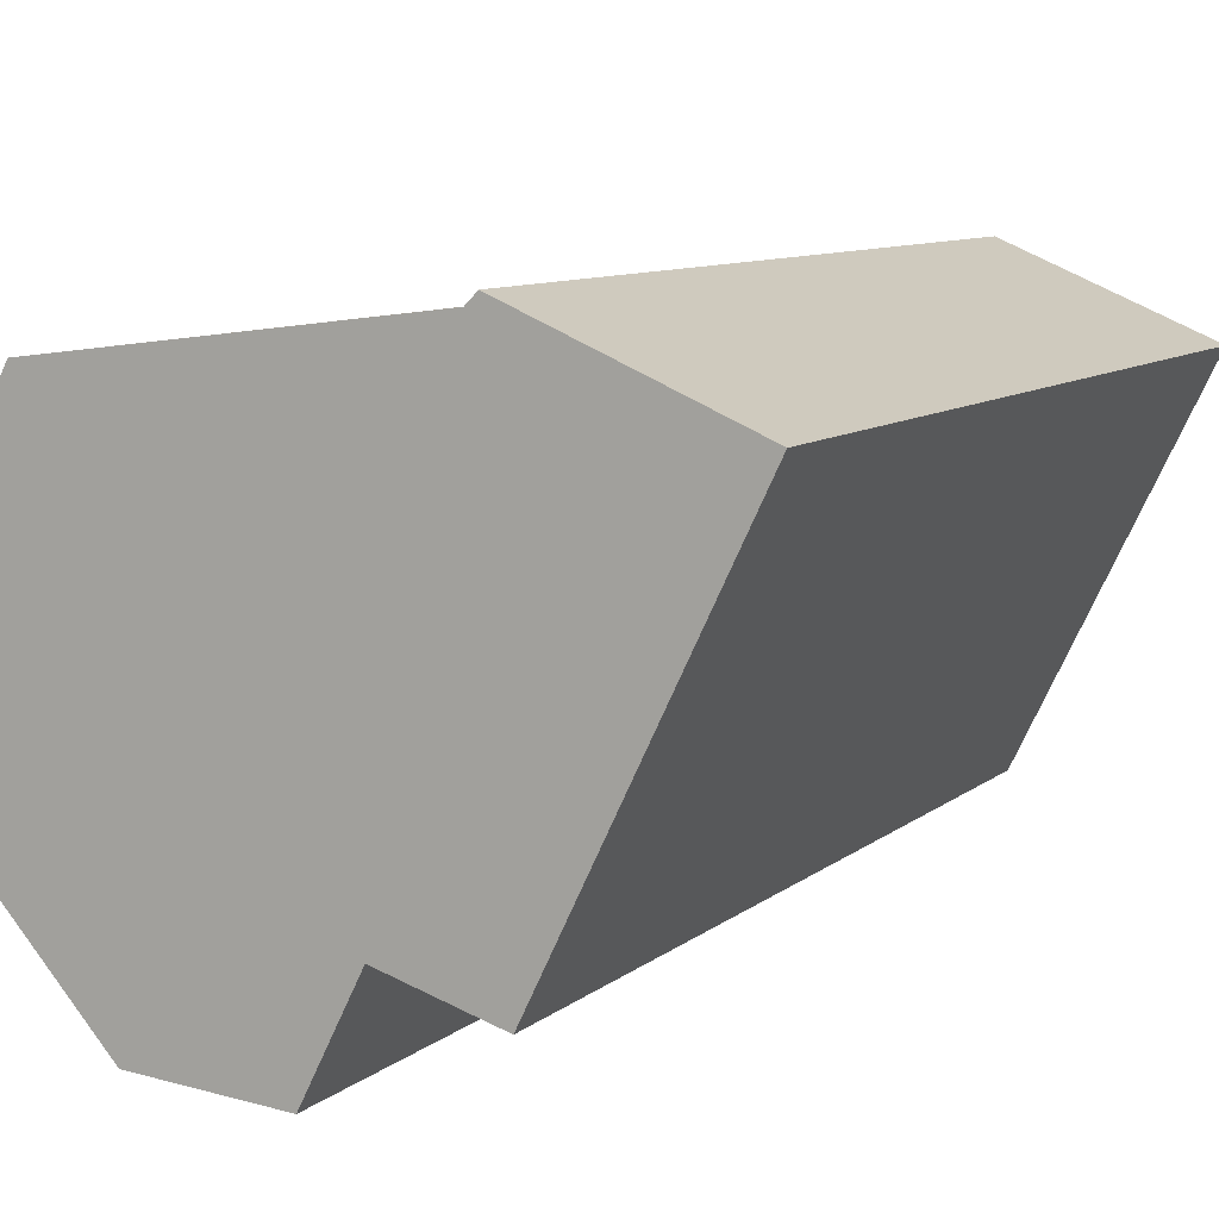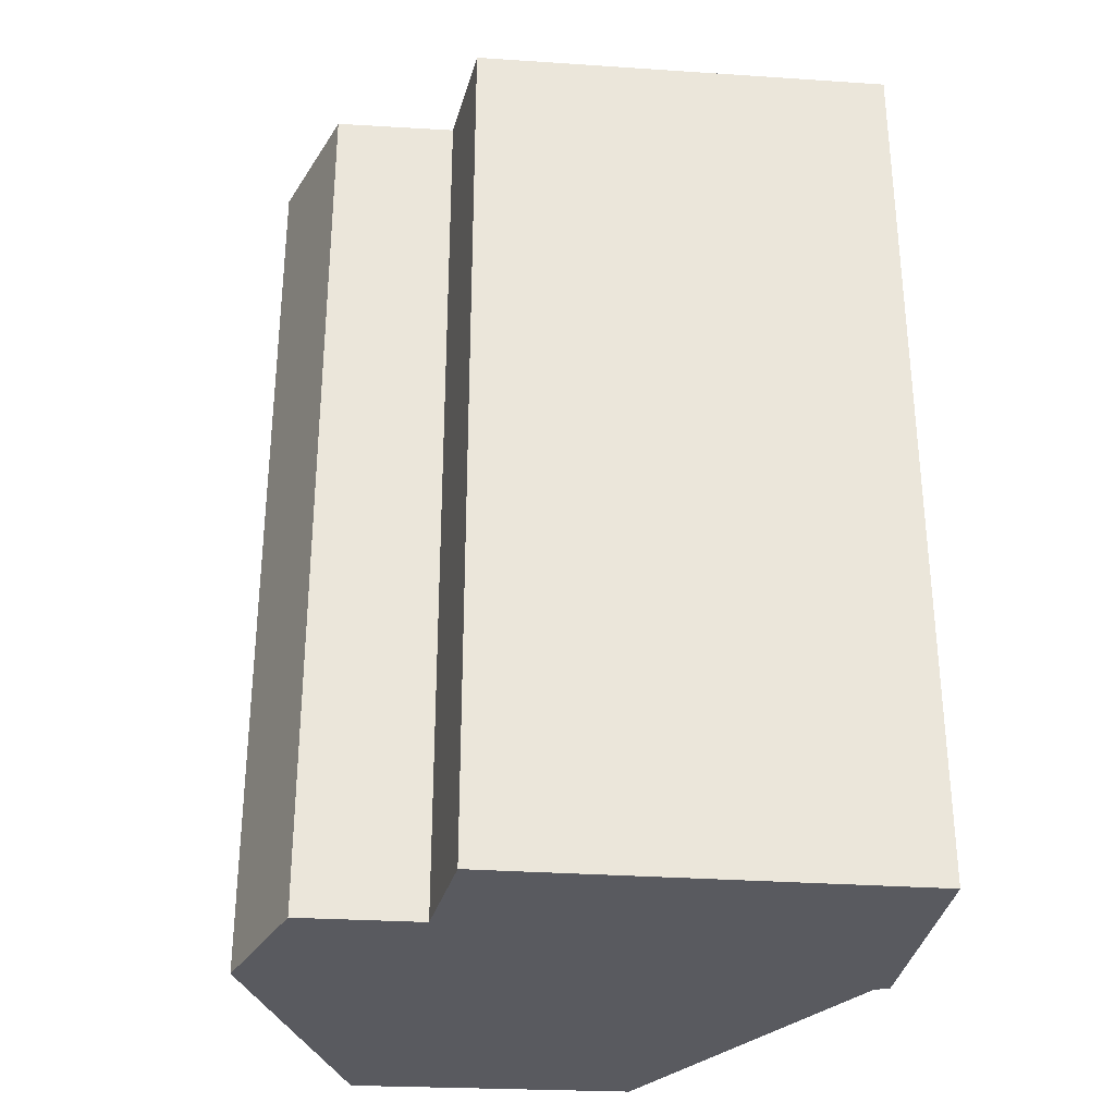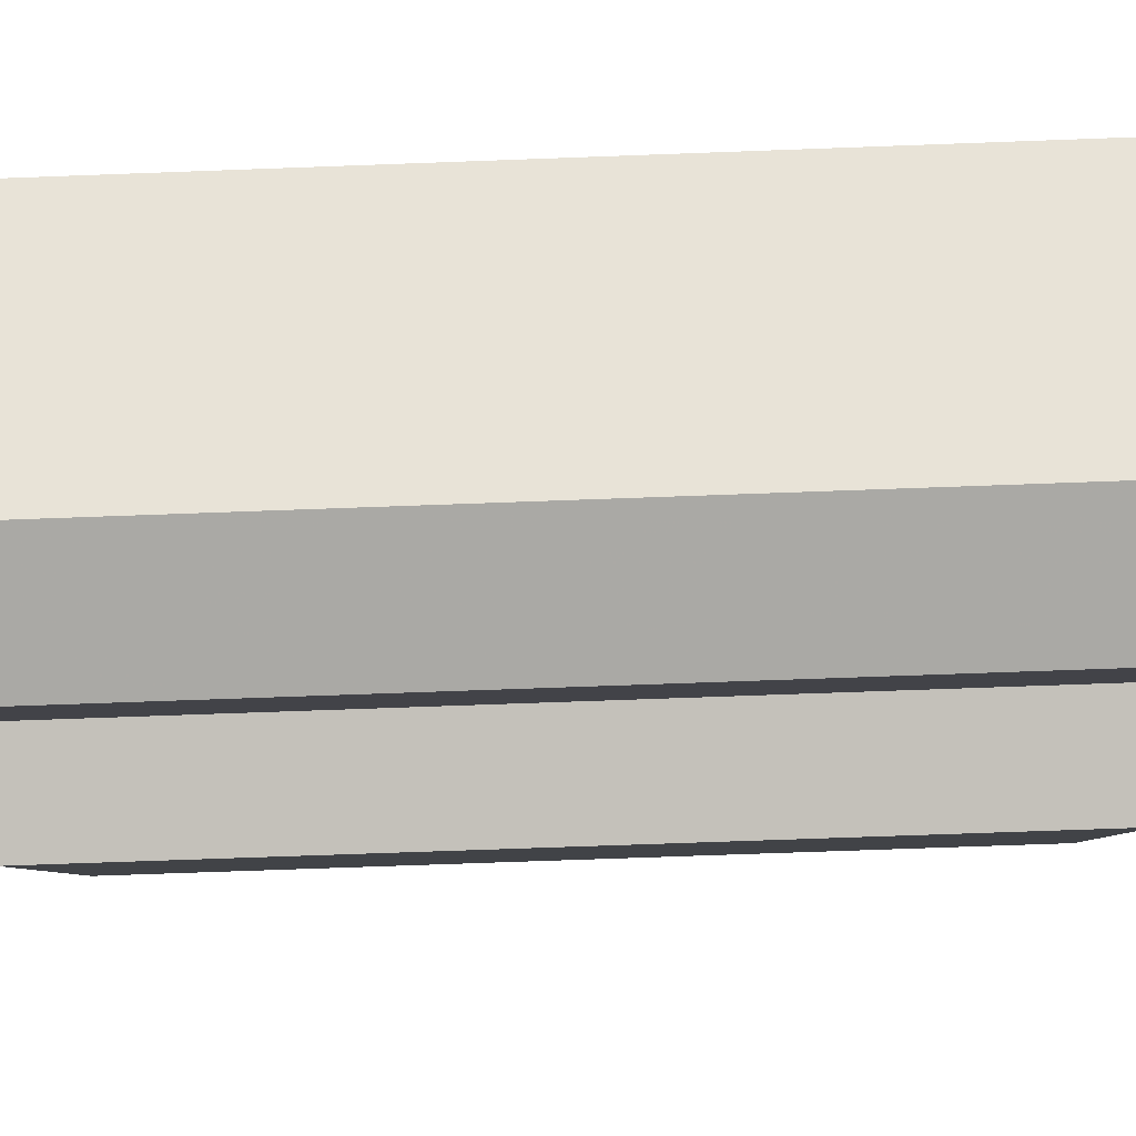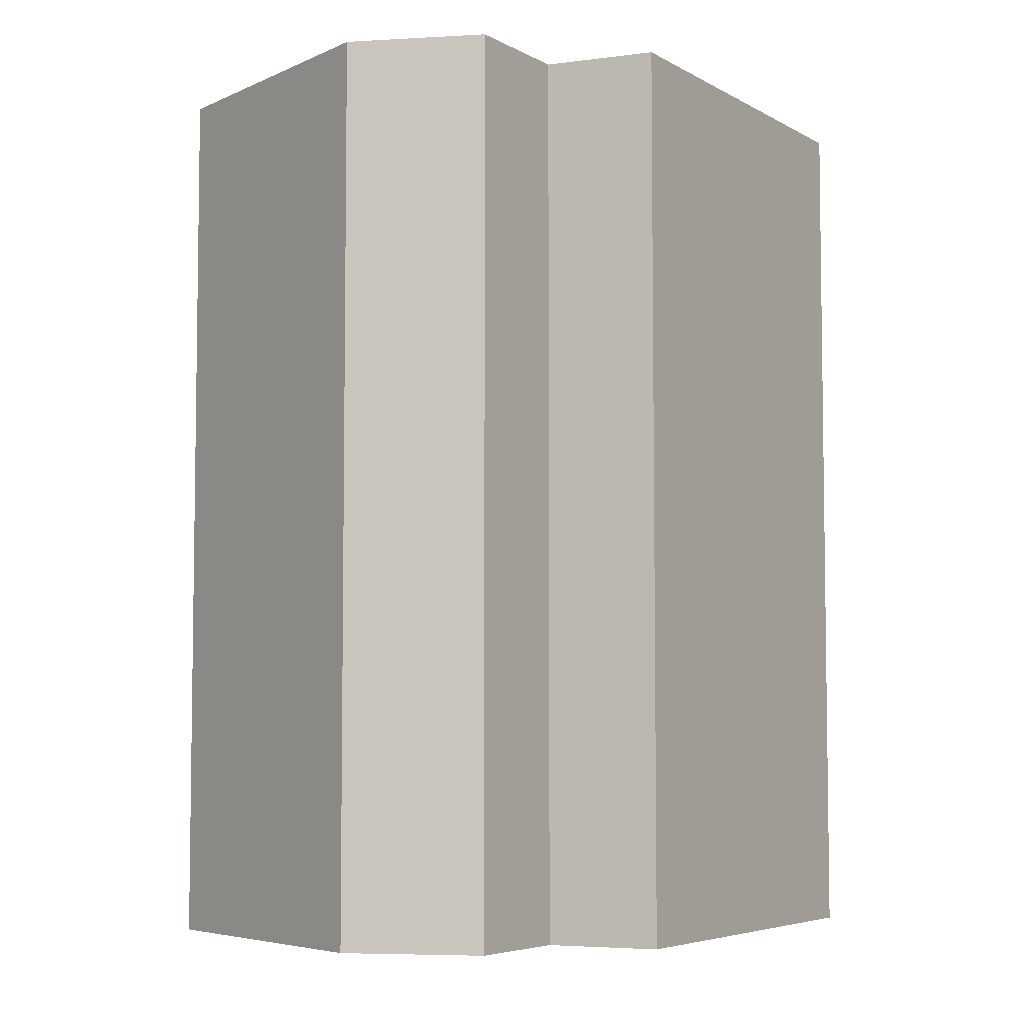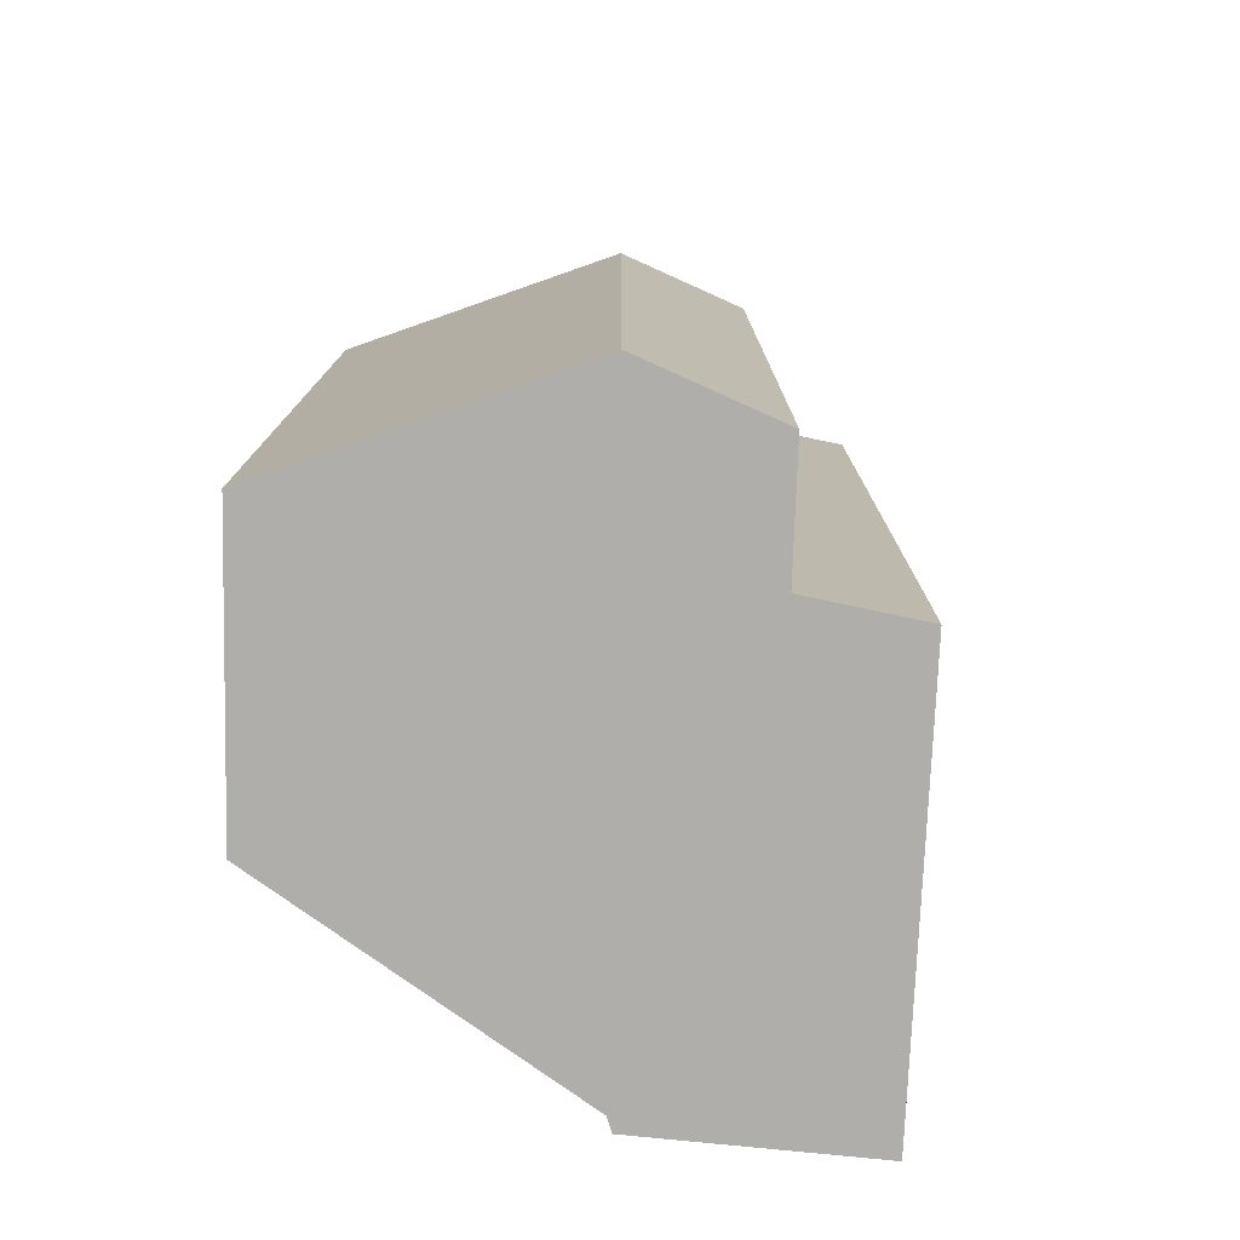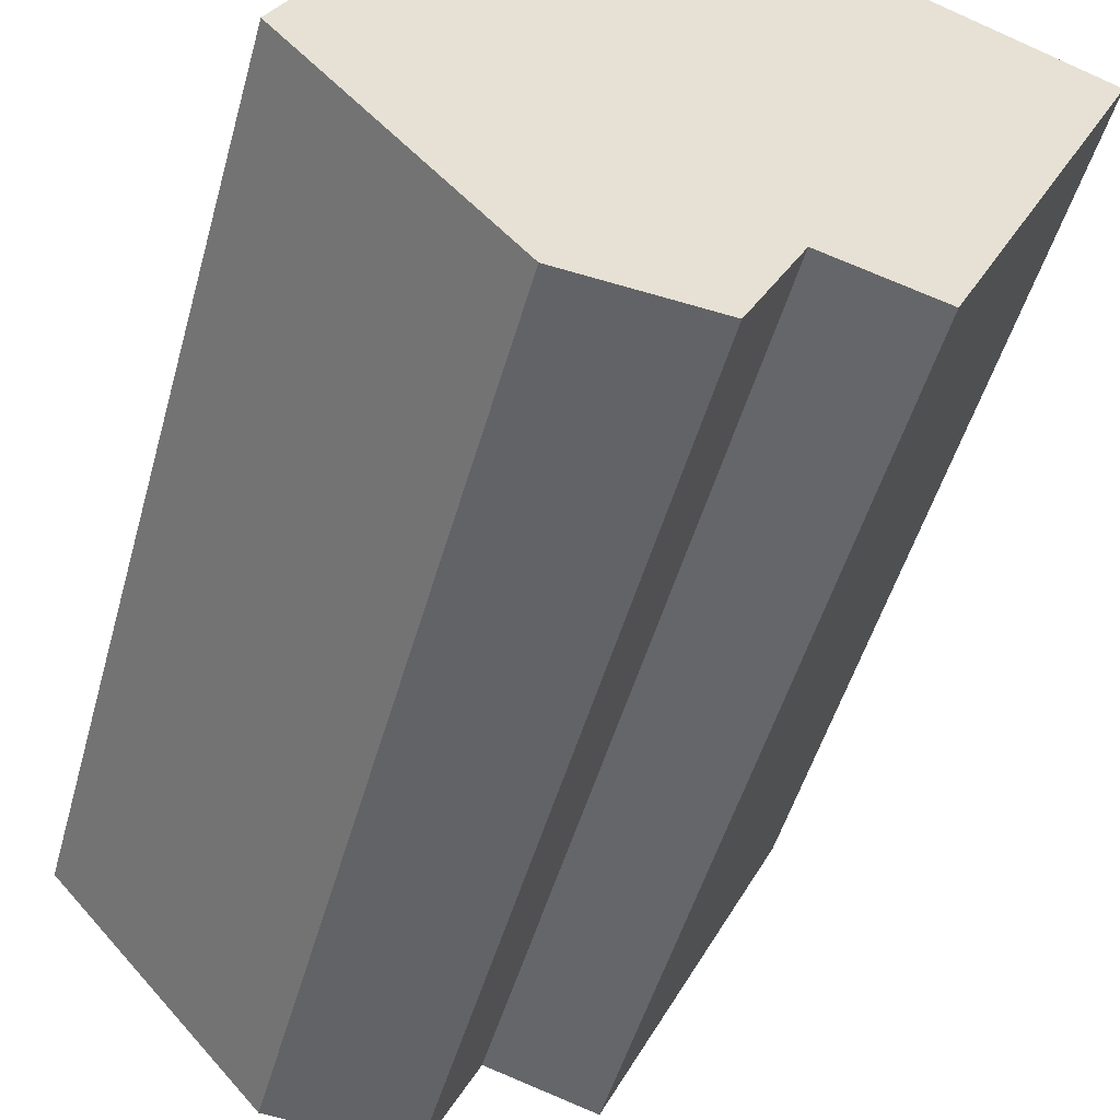
<metadata>
{"format":"obj","ext":"obj","renderer":"f3d","projection":"perspective","resolution":1024,"background":"white","views":[{"elev":9.0,"azim":-153.0,"up":"+Z"},{"elev":-31.9,"azim":-121.3,"up":"+Y"},{"elev":-71.1,"azim":92.1,"up":"+Z"},{"elev":-5.4,"azim":-174.3,"up":"+Y"},{"elev":-77.9,"azim":151.4,"up":"+Y"},{"elev":-50.2,"azim":164.4,"up":"+Z"}]}
</metadata>
<code>
o Object.1
v -3.302 -10.59 6.35
v -3.048 -10.59 6.096
v 5.08 -10.59 5.08
v 8.128 -10.59 -0.762
v 3.302 -10.59 -6.096
v 0 -10.59 -6.35
v -1.27 -10.59 -3.81
v -3.81 -10.59 -4.572
v -8.128 -10.59 4.318
v -3.302 10.59 6.35
v -3.048 10.59 6.096
v 5.08 10.59 5.08
v 8.128 10.59 -0.762
v 3.302 10.59 -6.096
v 0 10.59 -6.35
v -1.27 10.59 -3.81
v -3.81 10.59 -4.572
v -8.128 10.59 4.318
f 9 7 5
f 4 9 5
f 5 14 4
f 14 13 4
f 4 13 3
f 4 3 2
f 3 12 2
f 12 11 2
f 2 11 1
f 2 1 9
f 1 10 9
f 10 18 9
f 9 18 8
f 18 17 8
f 8 17 7
f 17 16 7
f 7 16 6
f 16 15 6
f 6 15 5
f 15 16 14
f 14 16 18
f 17 18 16
f 18 10 11
f 11 13 18
f 11 10 1
f 11 12 13
f 13 12 3
f 14 18 13
f 15 14 5
f 9 4 2
f 5 7 6
f 7 9 8

</code>
